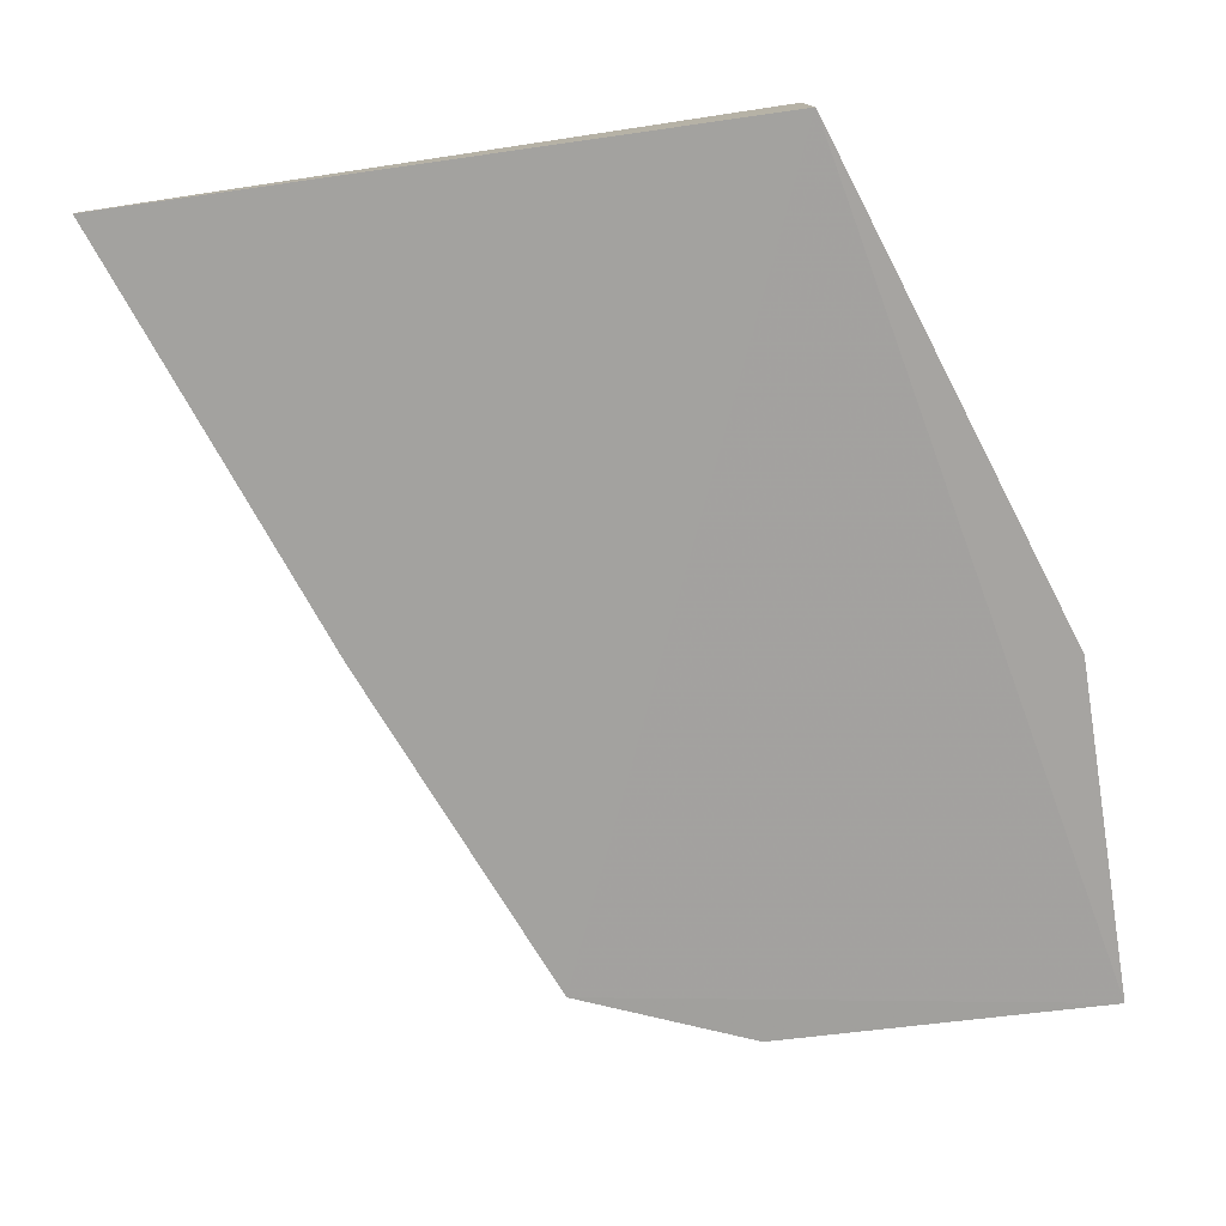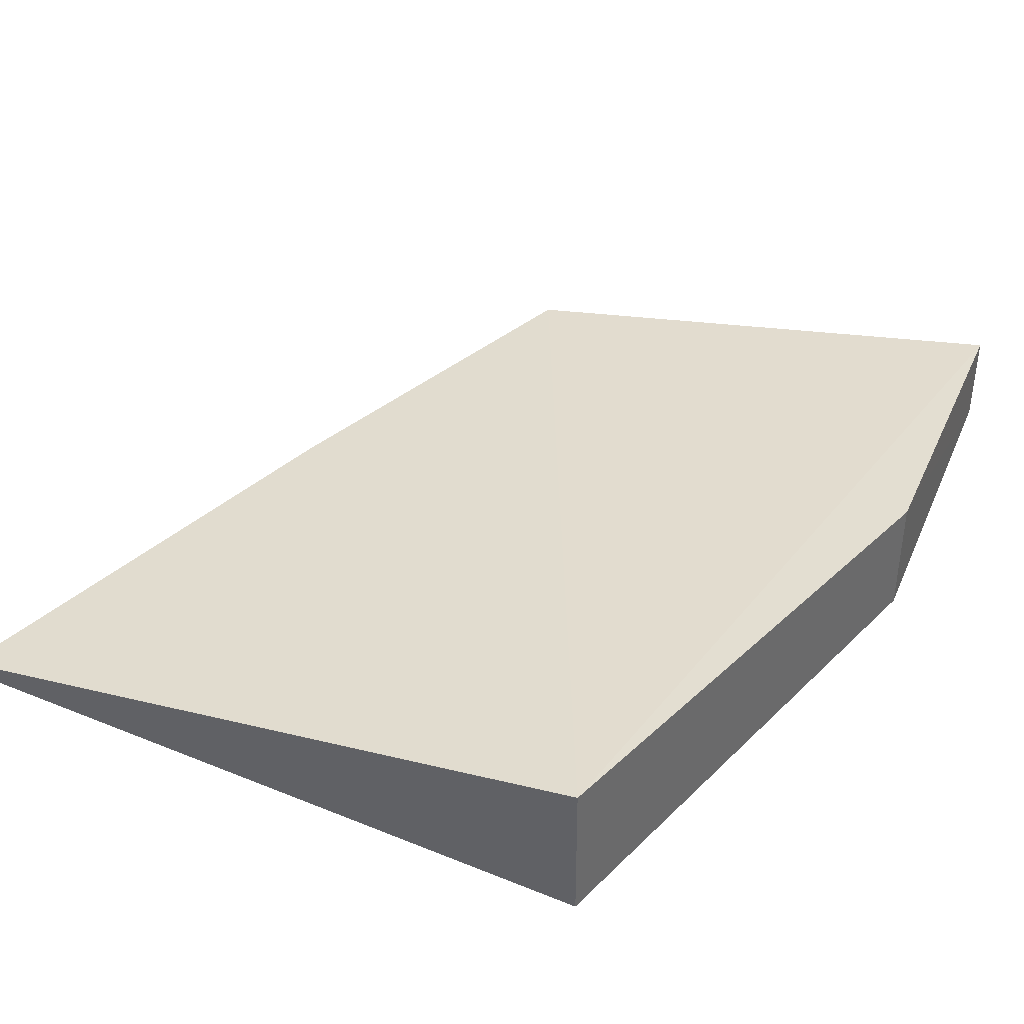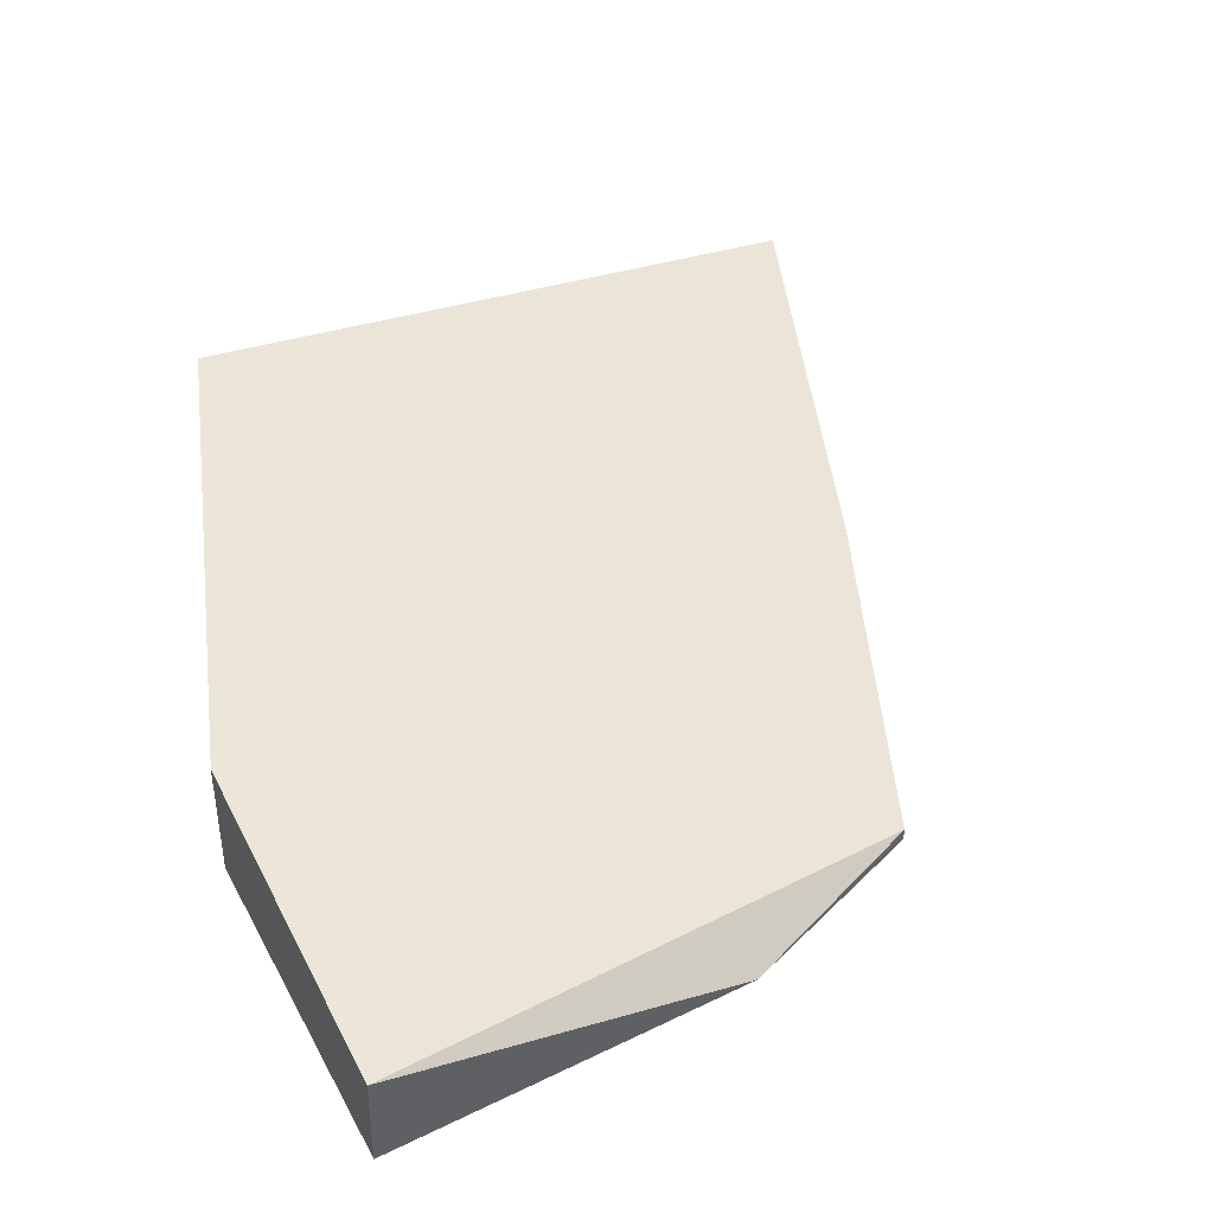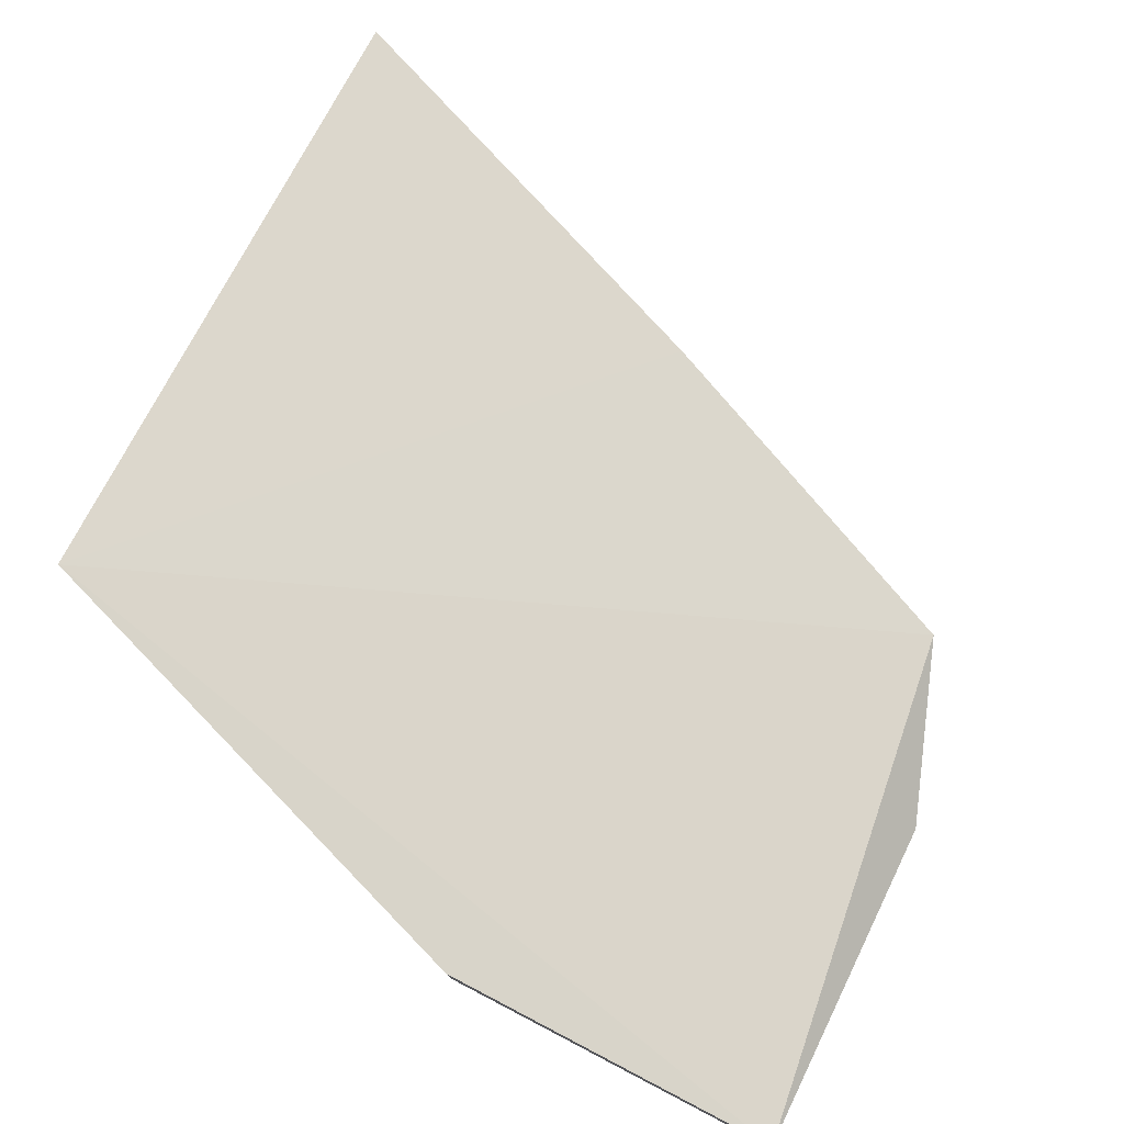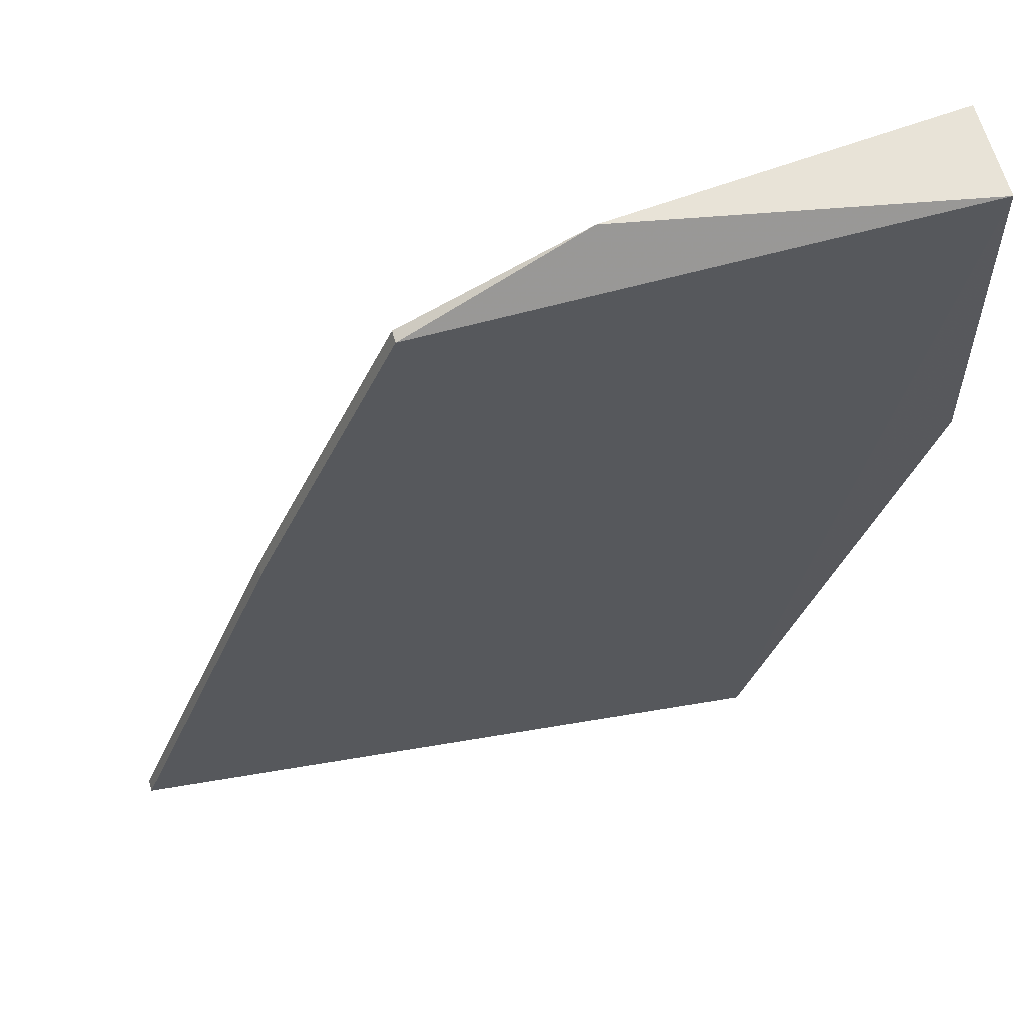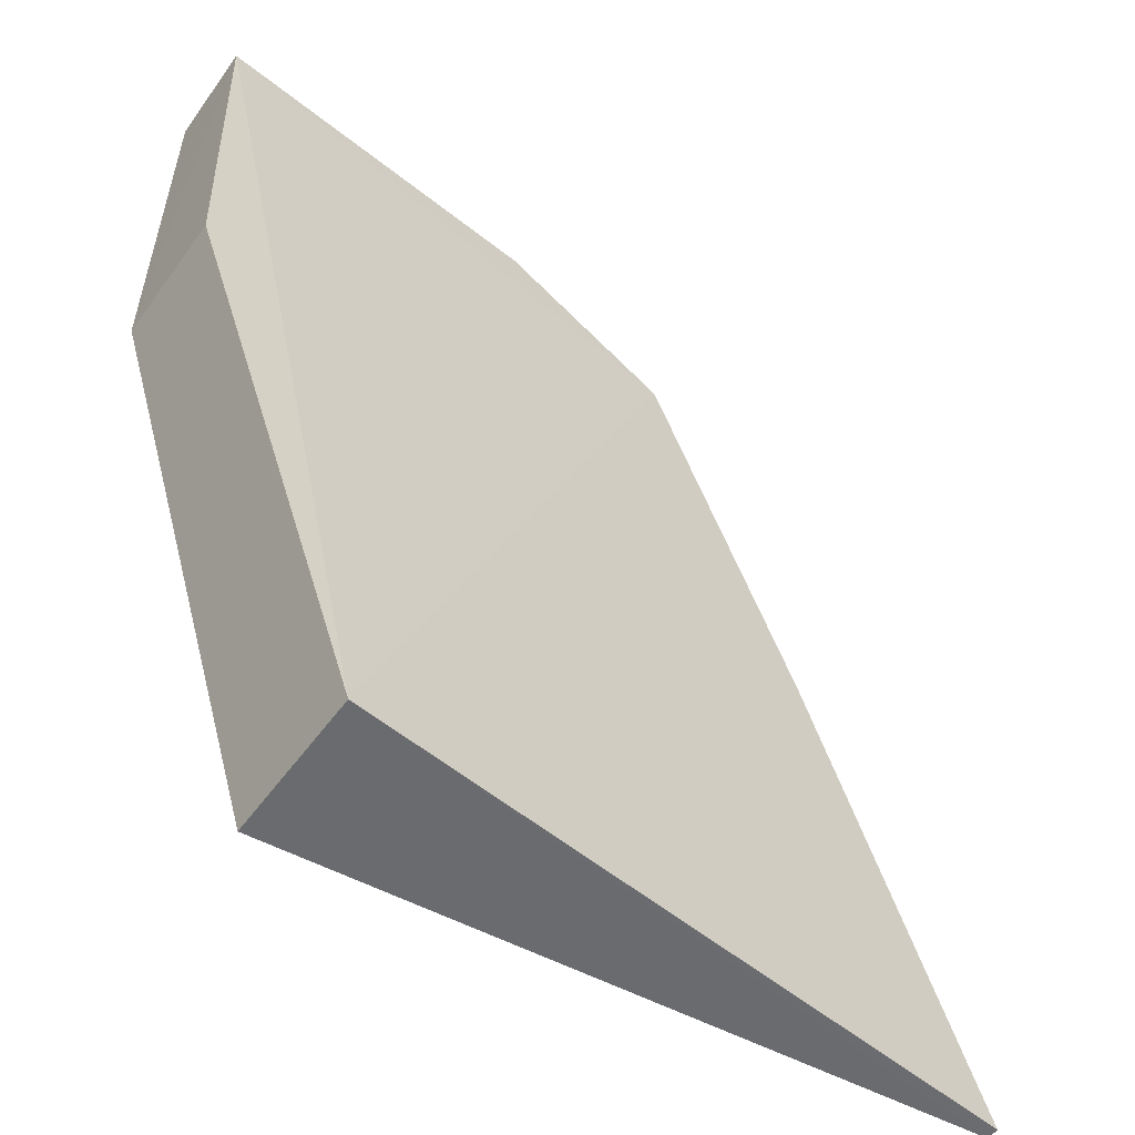
<metadata>
{"format":"obj","ext":"obj","renderer":"f3d","projection":"perspective","resolution":1024,"background":"white","views":[{"elev":-76.8,"azim":9.0,"up":"+Z"},{"elev":40.7,"azim":22.5,"up":"+Z"},{"elev":43.6,"azim":153.8,"up":"+Z"},{"elev":78.0,"azim":117.3,"up":"+Z"},{"elev":62.0,"azim":-15.5,"up":"+Y"},{"elev":-53.4,"azim":144.8,"up":"+Y"}]}
</metadata>
<code>
v -0.2983 -0.3864 0.006638
v -0.283 -0.3411 -0.005571
v -0.2831 -0.3108 0.004246
v -0.3128 -0.311 -0.001561
v -0.356 -0.3872 -0.0005403
v -0.283 -0.3108 -0.004254
v -0.2831 -0.341 0.005563
v -0.2982 -0.3865 -0.006783
v -0.3285 -0.317 0.0005404
v -0.3285 -0.317 -0.0005403
v -0.356 -0.3872 0.0005405
v -0.3415 -0.3482 -0.0005403
v -0.3415 -0.3482 0.0005405
f 6 4 3
f 7 3 1
f 7 6 3
f 7 2 6
f 8 7 1
f 8 2 7
f 8 6 2
f 9 1 3
f 9 3 4
f 10 4 6
f 10 6 8
f 10 9 4
f 11 8 1
f 11 5 8
f 12 10 8
f 12 8 5
f 13 11 1
f 13 1 9
f 13 9 10
f 13 10 12
f 13 12 5
f 13 5 11

</code>
